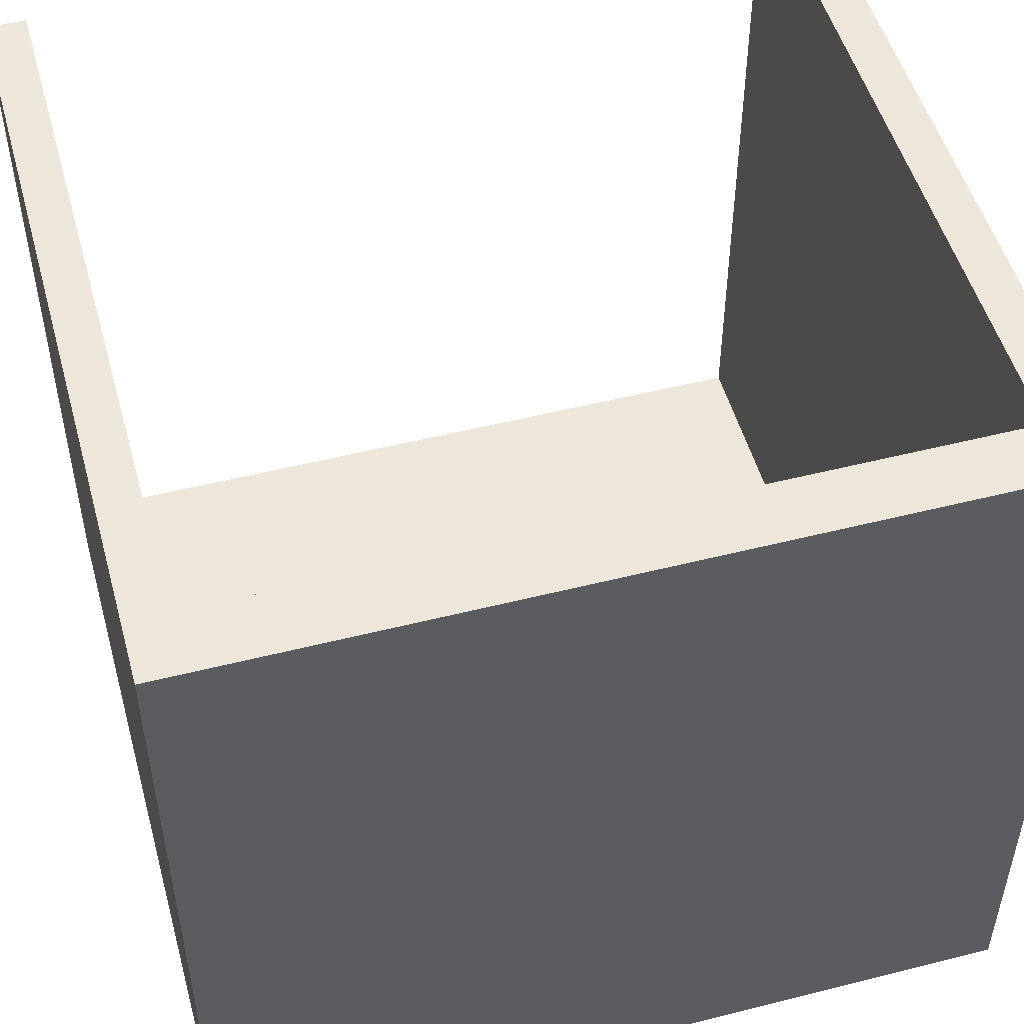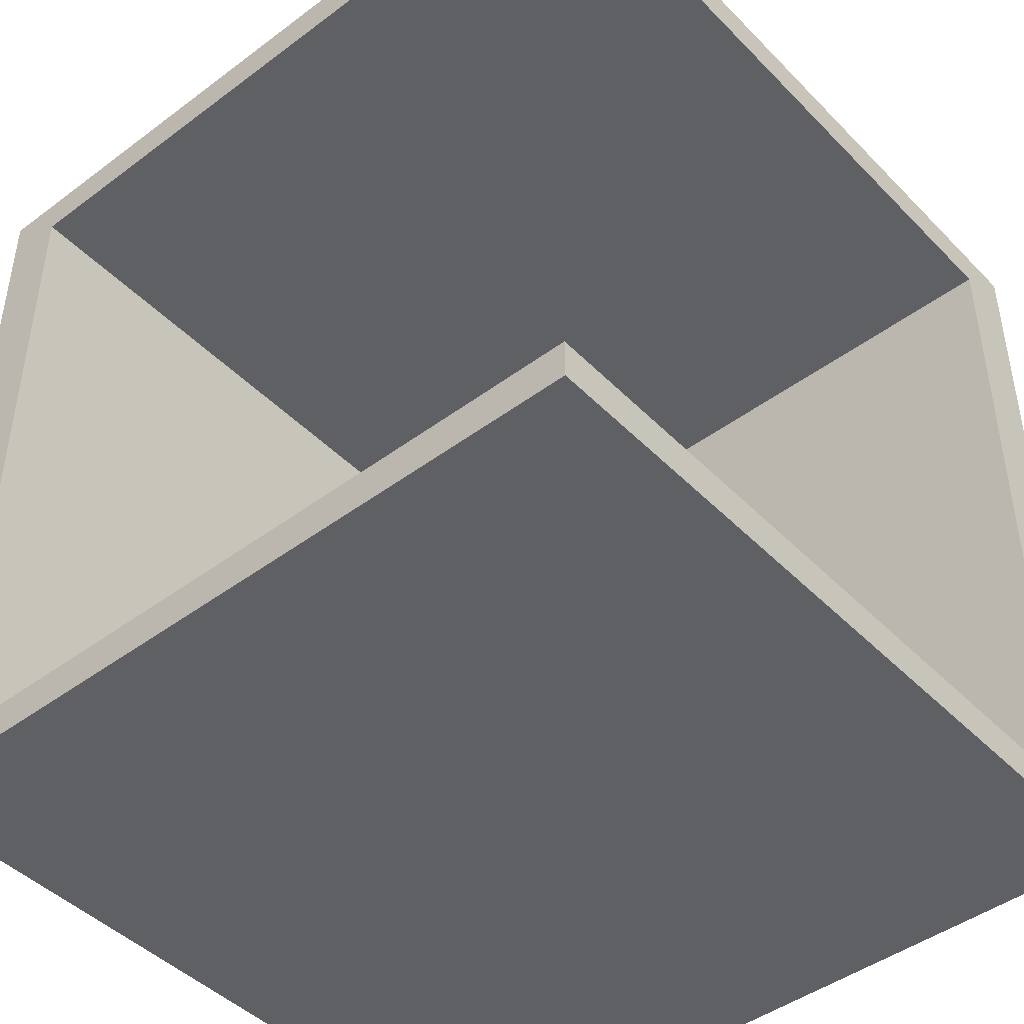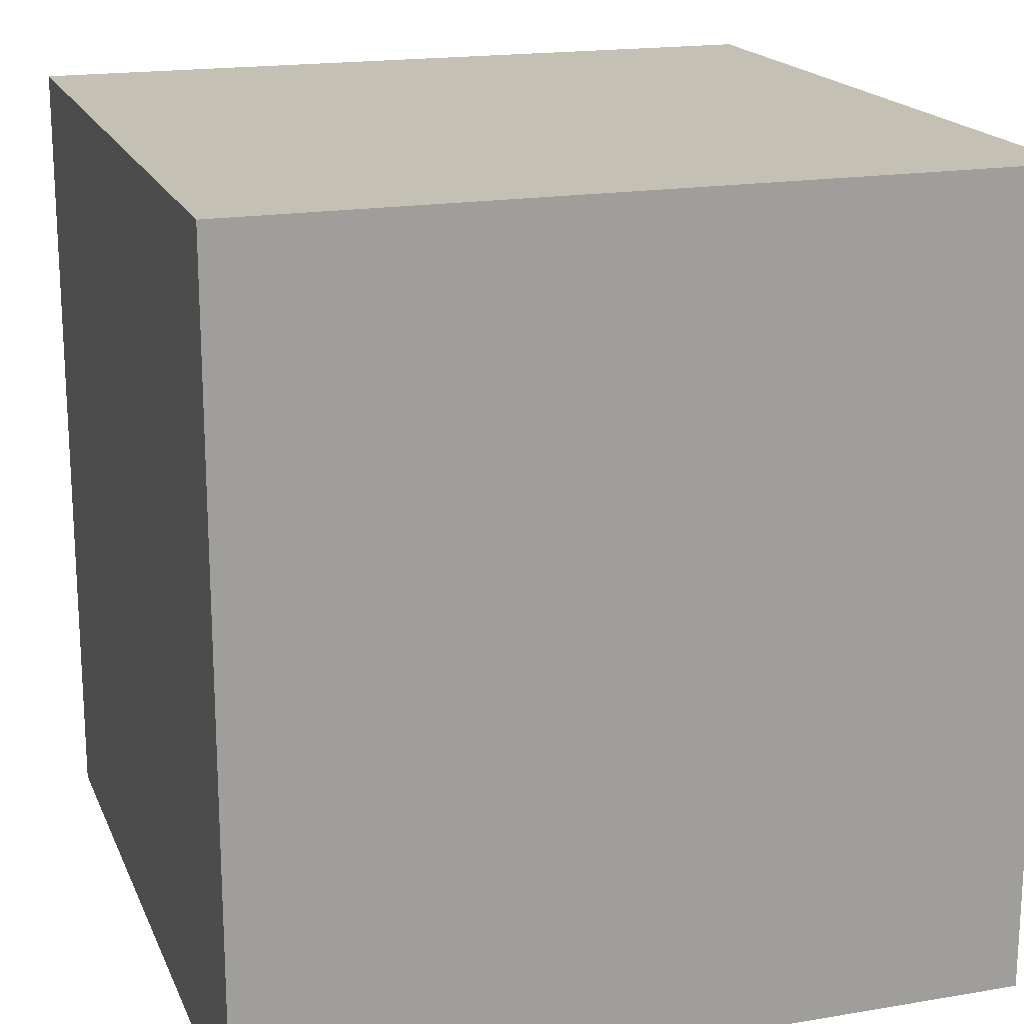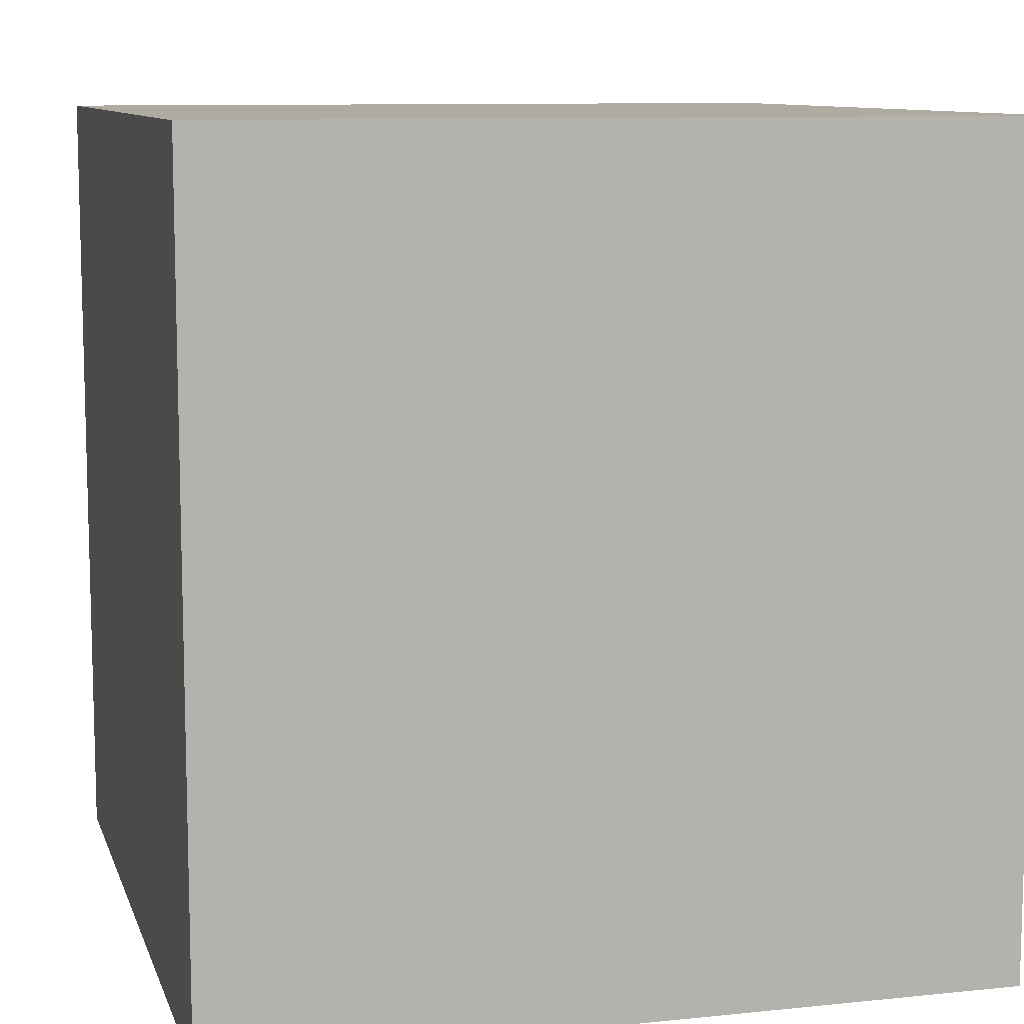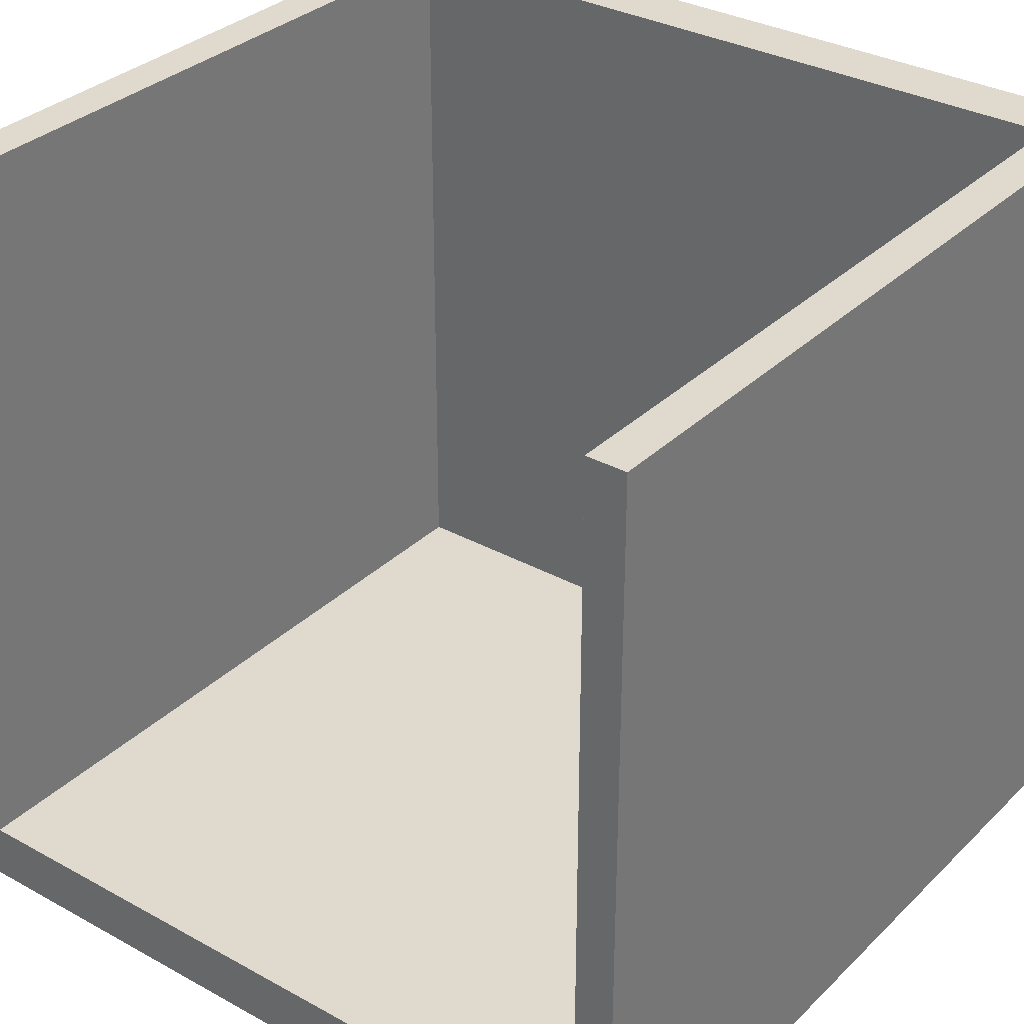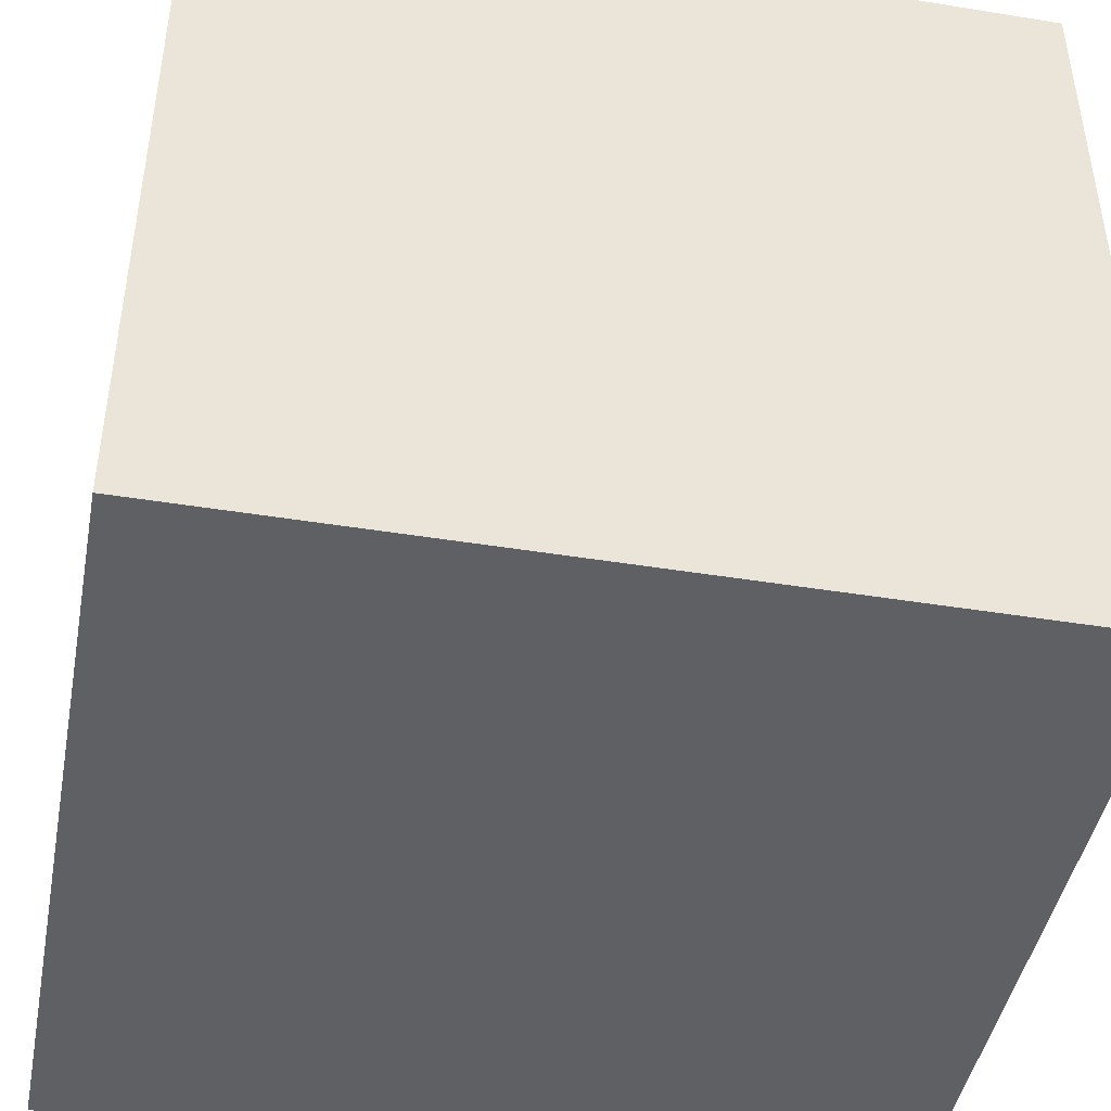
<metadata>
{"format":"obj","ext":"obj","renderer":"f3d","projection":"perspective","resolution":1024,"background":"white","views":[{"elev":51.1,"azim":74.6,"up":"+Z"},{"elev":-45.1,"azim":-49.2,"up":"+Y"},{"elev":18.2,"azim":161.9,"up":"+Y"},{"elev":9.8,"azim":165.0,"up":"+Y"},{"elev":32.6,"azim":-52.6,"up":"+Z"},{"elev":-44.6,"azim":79.3,"up":"+Z"}]}
</metadata>
<code>
o Cube_Cube.001
v -1 -0.05 1
v -1 0.05 1
v -1 -0.05 -1
v -1 0.05 -1
v 1 -0.05 1
v 1 0.05 1
v 1 -0.05 -1
v 1 0.05 -1
v 0.8462 -0.05 -1
v -0.8462 -0.05 -1
v -0.8462 0.05 -1
v 0.8462 0.05 -1
v -0.8462 -0.05 1
v 0.8462 -0.05 1
v 0.8462 0.05 1
v -0.8462 0.05 1
v -1 -0.05 -0.8462
v -1 -0.05 0.8462
v -1 0.05 0.8462
v -1 0.05 -0.8462
v 1 -0.05 0.8462
v 1 -0.05 -0.8462
v 1 0.05 -0.8462
v 1 0.05 0.8462
v 0.8462 0.05 -0.8462
v 0.8462 0.05 0.8462
v -0.8462 0.05 -0.8462
v -0.8462 0.05 0.8462
v -0.8462 -0.05 -0.8462
v -0.8462 -0.05 0.8462
v 0.8462 -0.05 -0.8462
v -0.8462 1.92 -0.8462
v -0.8462 2.026 -0.8462
v 0.8462 1.92 -0.8462
v 0.8462 2.026 -0.8462
v 0.8462 -0.05 0.8462
v -1 2.026 -0.8462
v -1 2.026 -1
v 0.8462 2.026 -1
v 1 2.026 -1
v 1 2.026 0.8462
v 1 2.026 1
v -0.8462 2.026 -1
v 0.8462 2.026 1
v 0.8462 2.026 0.8462
v 1 2.026 -0.8462
v -1 1.92 -0.8462
v 1 1.92 0.8462
v -0.8462 1.92 -1
v -1 1.92 -1
v 0.8462 1.92 1
v 1 1.92 1
v 0.8462 1.92 -1
v 1 1.92 -1
v 0.8462 1.92 0.8462
v 1 1.92 -0.8462
v -0.8462 2.026 0.8451
v -0.8462 2.026 0.9981
v -0.8462 1.92 0.9981
v -0.8462 1.92 0.8451
v -1 2.026 0.9981
v -1 1.92 0.9981
v -1 1.92 0.8451
v -1 2.026 0.8451
f 20 3 17
f 12 7 9
f 24 5 21
f 16 1 13
f 21 14 36
f 19 16 28
f 53 40 54
f 16 26 28
f 30 1 18
f 14 30 36
f 6 14 5
f 16 14 15
f 4 10 3
f 12 10 11
f 36 29 31
f 9 29 10
f 10 17 3
f 30 17 29
f 28 25 27
f 47 38 50
f 50 43 49
f 52 44 51
f 28 20 19
f 7 31 9
f 36 22 21
f 57 35 33
f 8 22 7
f 24 22 23
f 2 18 1
f 20 18 19
f 45 42 41
f 43 35 39
f 39 46 40
f 45 46 35
f 38 33 43
f 60 34 55
f 25 32 27
f 48 42 52
f 49 12 11
f 26 34 25
f 54 46 56
f 56 41 48
f 8 56 23
f 43 53 49
f 24 52 6
f 15 55 26
f 6 51 15
f 56 24 23
f 4 49 11
f 27 47 20
f 20 50 4
f 12 54 8
f 59 61 62
f 60 62 63
f 63 61 64
f 64 58 57
f 64 33 37
f 63 37 47
f 60 47 32
f 45 58 44
f 59 55 51
f 58 51 44
f 20 4 3
f 12 8 7
f 24 6 5
f 16 2 1
f 21 5 14
f 19 2 16
f 53 39 40
f 16 15 26
f 30 13 1
f 14 13 30
f 6 15 14
f 16 13 14
f 4 11 10
f 12 9 10
f 36 30 29
f 9 31 29
f 10 29 17
f 30 18 17
f 28 26 25
f 47 37 38
f 50 38 43
f 52 42 44
f 28 27 20
f 7 22 31
f 36 31 22
f 57 45 35
f 8 23 22
f 24 21 22
f 2 19 18
f 20 17 18
f 45 44 42
f 43 33 35
f 39 35 46
f 45 41 46
f 38 37 33
f 60 32 34
f 25 34 32
f 48 41 42
f 49 53 12
f 26 55 34
f 54 40 46
f 56 46 41
f 8 54 56
f 43 39 53
f 24 48 52
f 15 51 55
f 6 52 51
f 56 48 24
f 4 50 49
f 27 32 47
f 20 47 50
f 12 53 54
f 59 58 61
f 60 59 62
f 63 62 61
f 64 61 58
f 64 57 33
f 63 64 37
f 60 63 47
f 45 57 58
f 59 60 55
f 58 59 51

</code>
